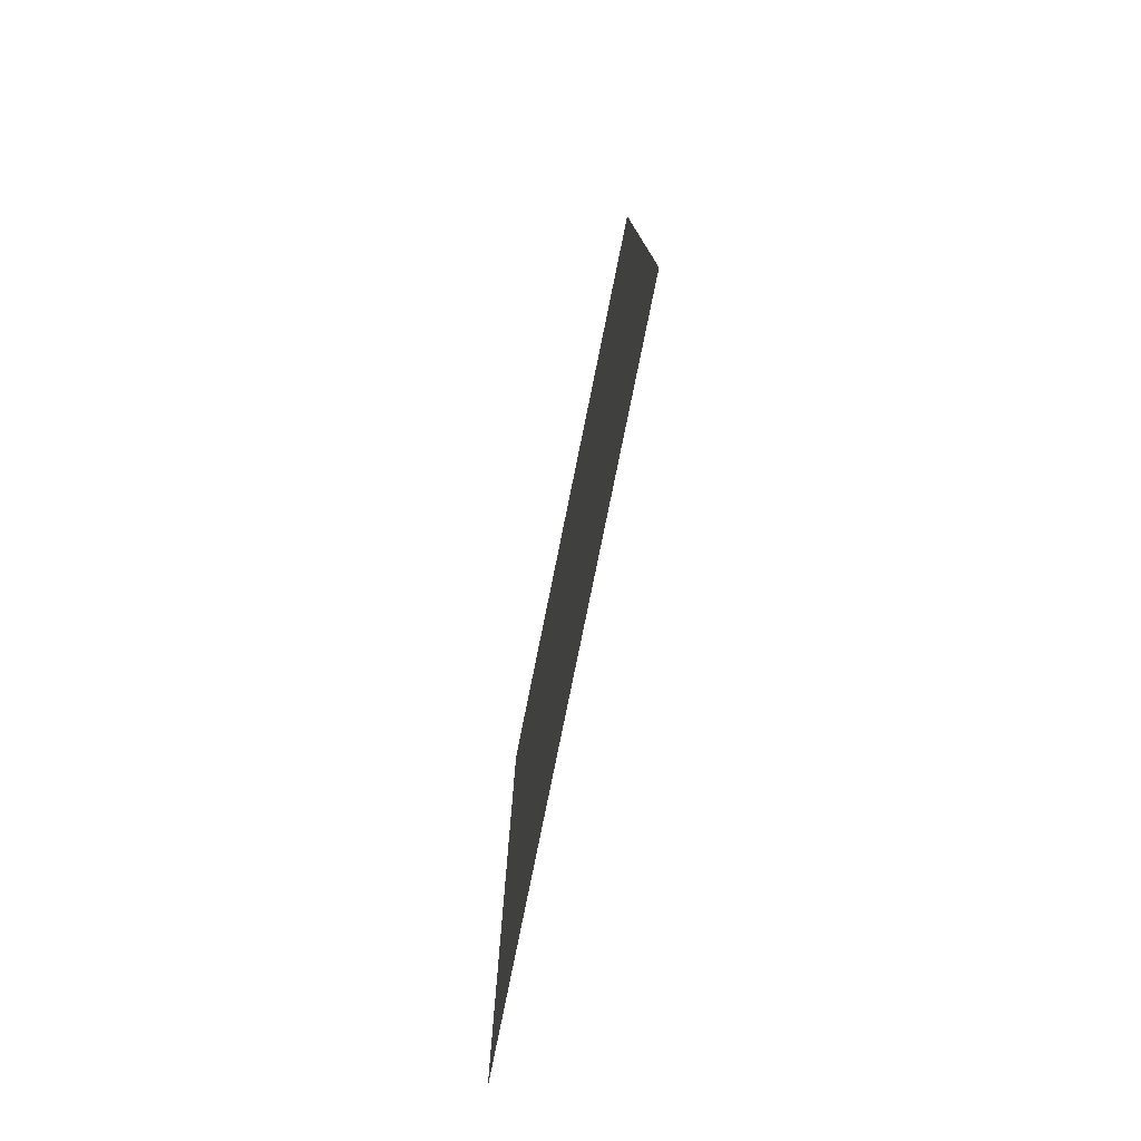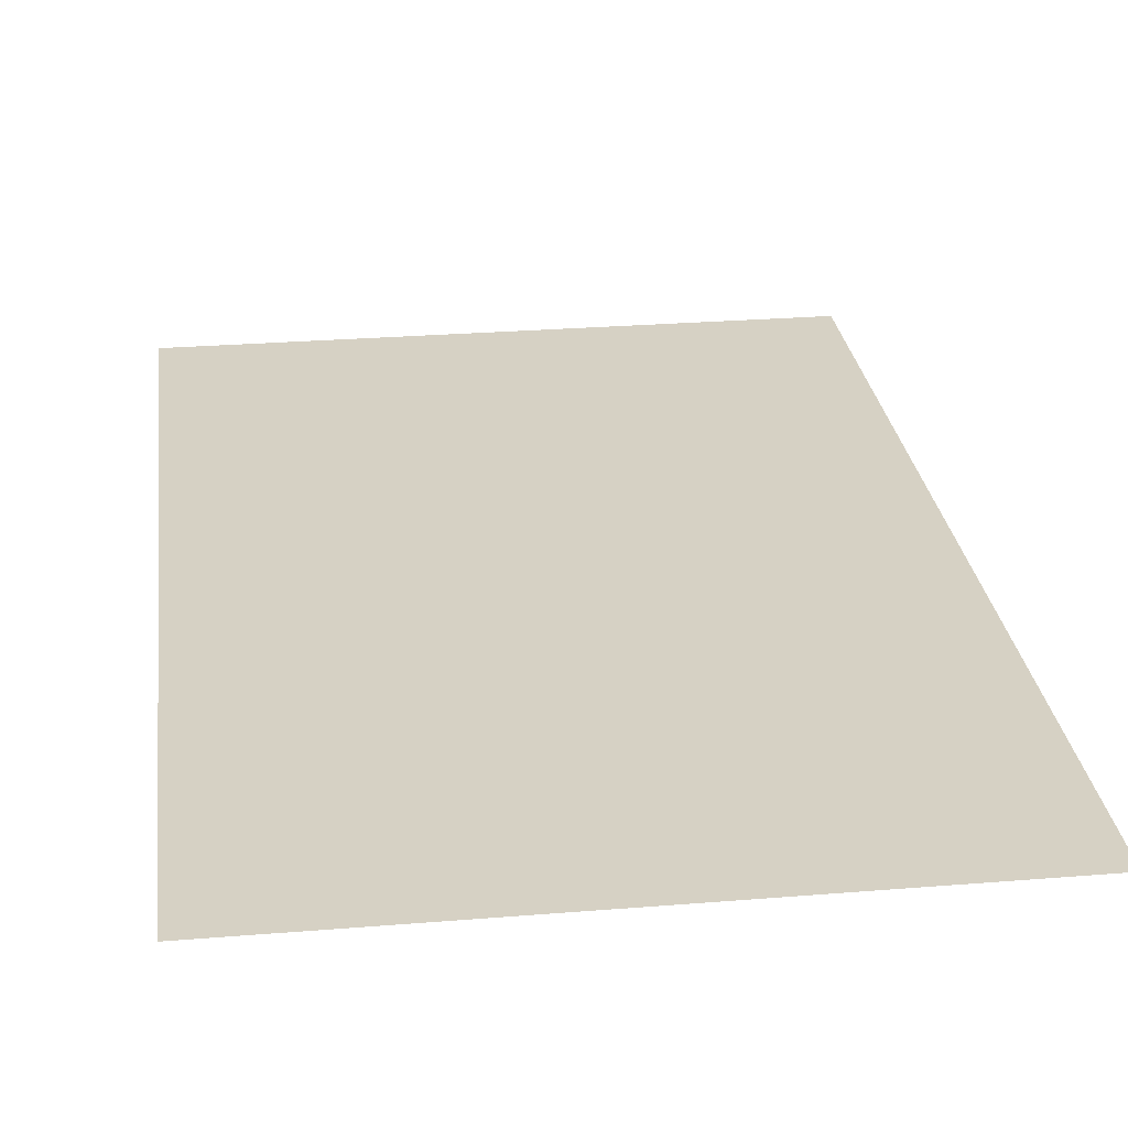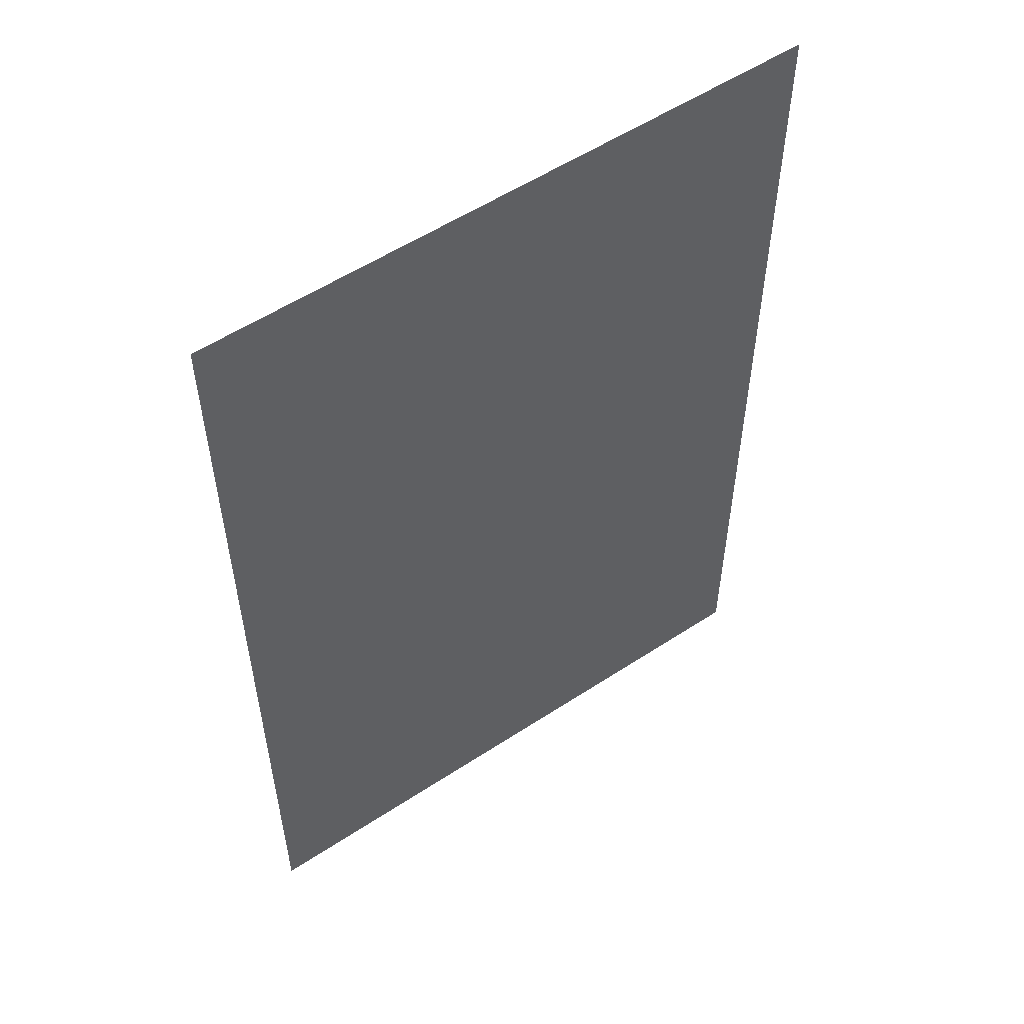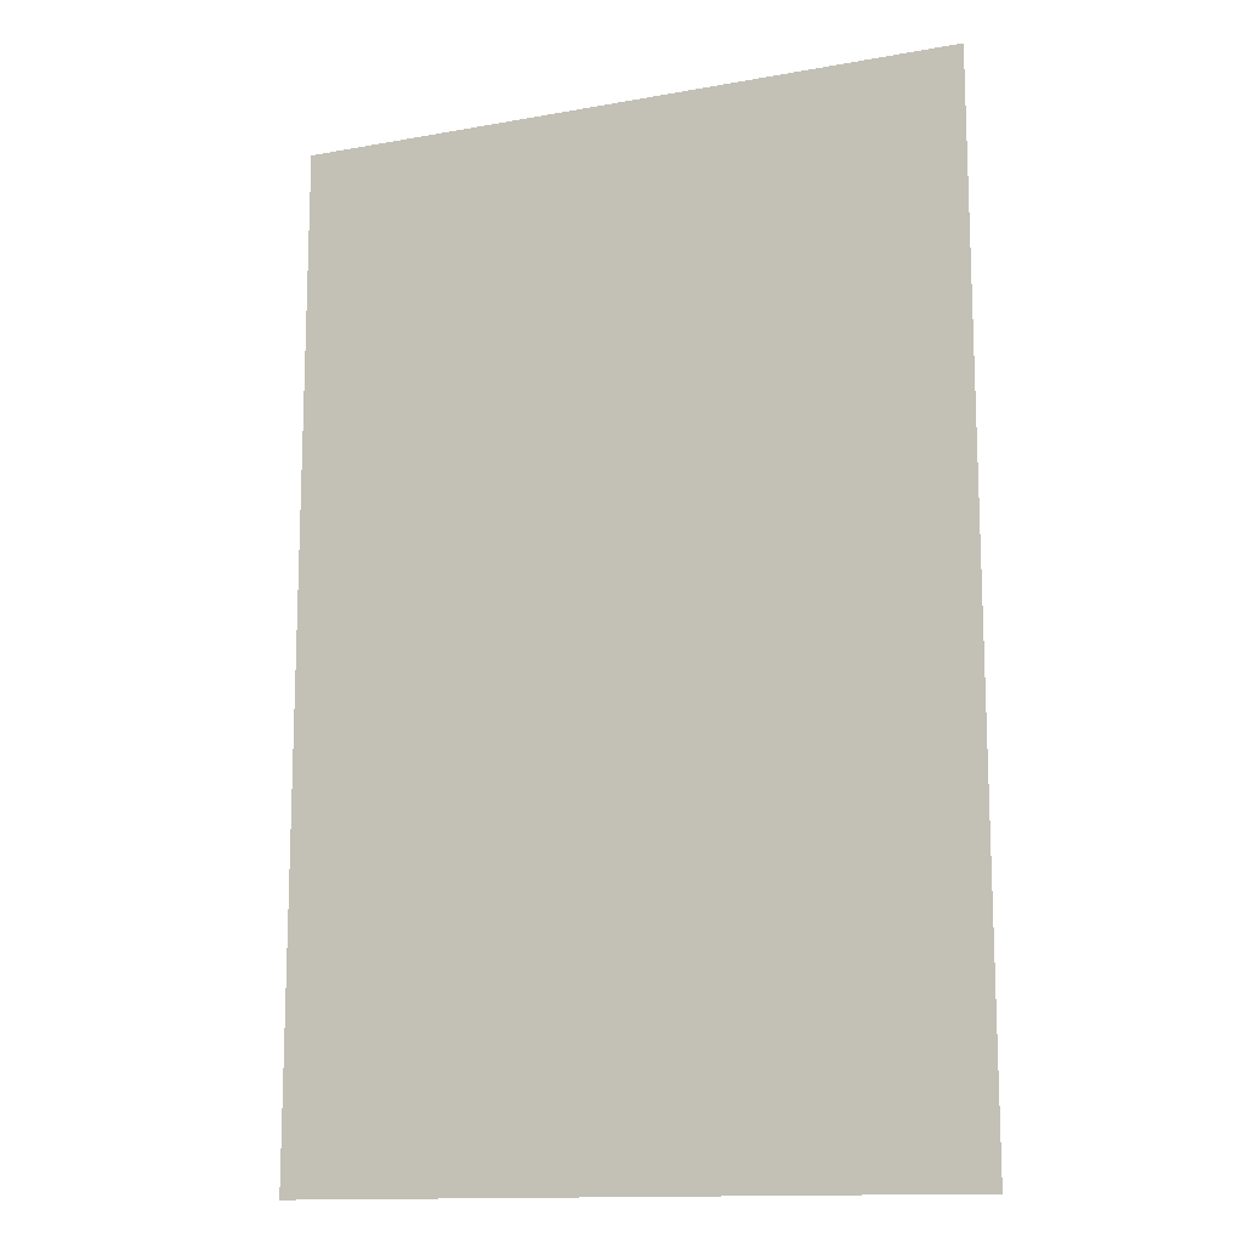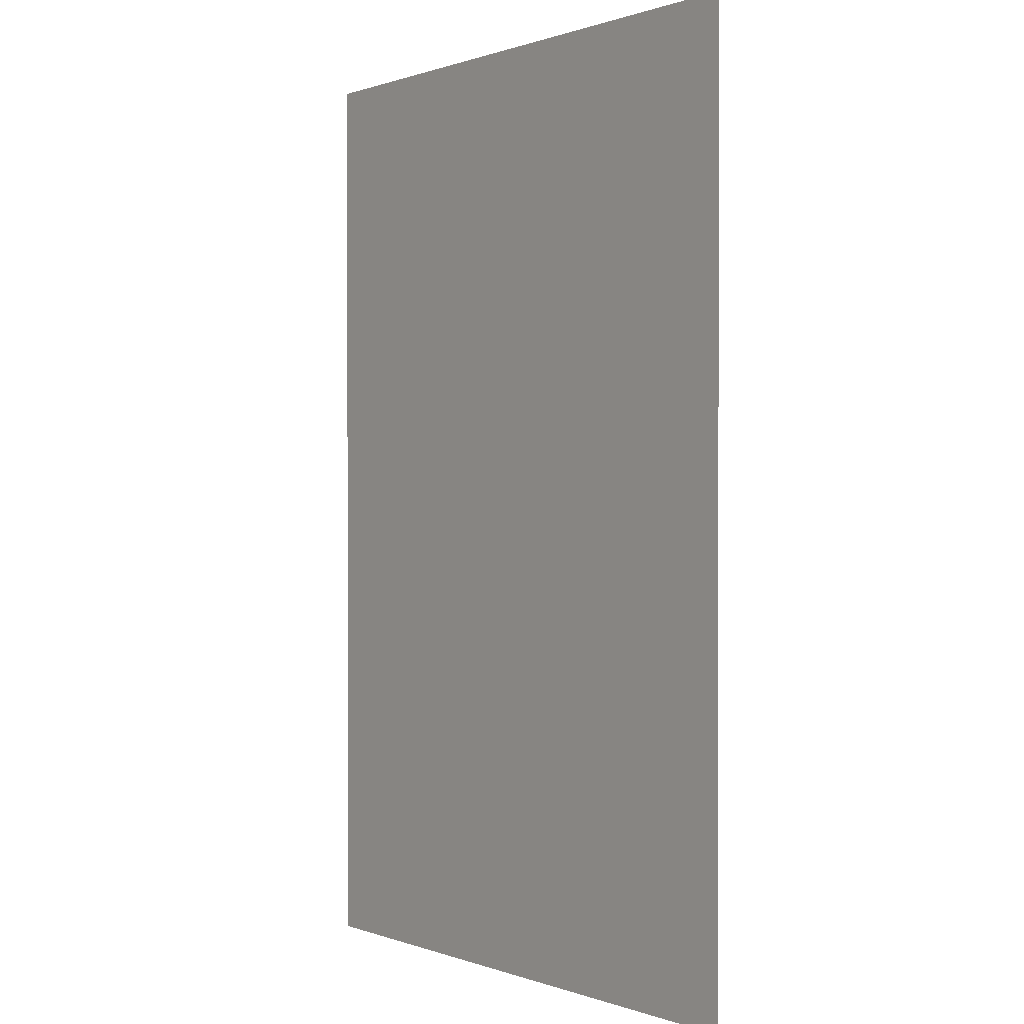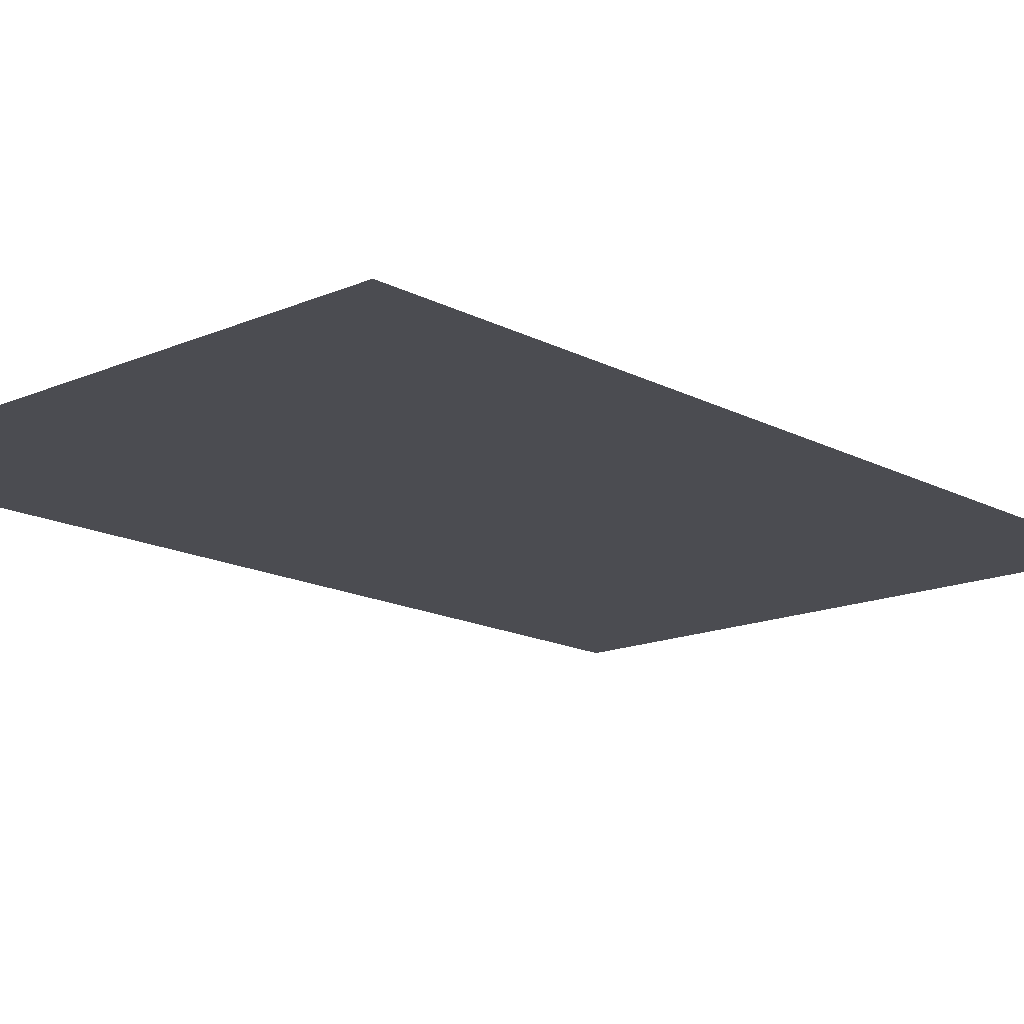
<metadata>
{"format":"obj","ext":"obj","renderer":"f3d","projection":"perspective","resolution":1024,"background":"white","views":[{"elev":-79.4,"azim":-101.5,"up":"+Z"},{"elev":27.0,"azim":-7.2,"up":"+Y"},{"elev":55.2,"azim":145.3,"up":"+Z"},{"elev":-13.7,"azim":21.8,"up":"+Z"},{"elev":0.4,"azim":-127.1,"up":"+Z"},{"elev":-15.5,"azim":-137.7,"up":"+Y"}]}
</metadata>
<code>
o mesh18/mesh18-geometry#mesh18-geometry
v 0.2783 -0.5306 -0.3619
v -0.2785 -0.5306 0.4878
v -0.2785 -0.5306 -0.3619
v 0.2783 -0.5306 0.4878
f 1 2 3
f 2 1 4
f 3 2 1
f 4 1 2

</code>
